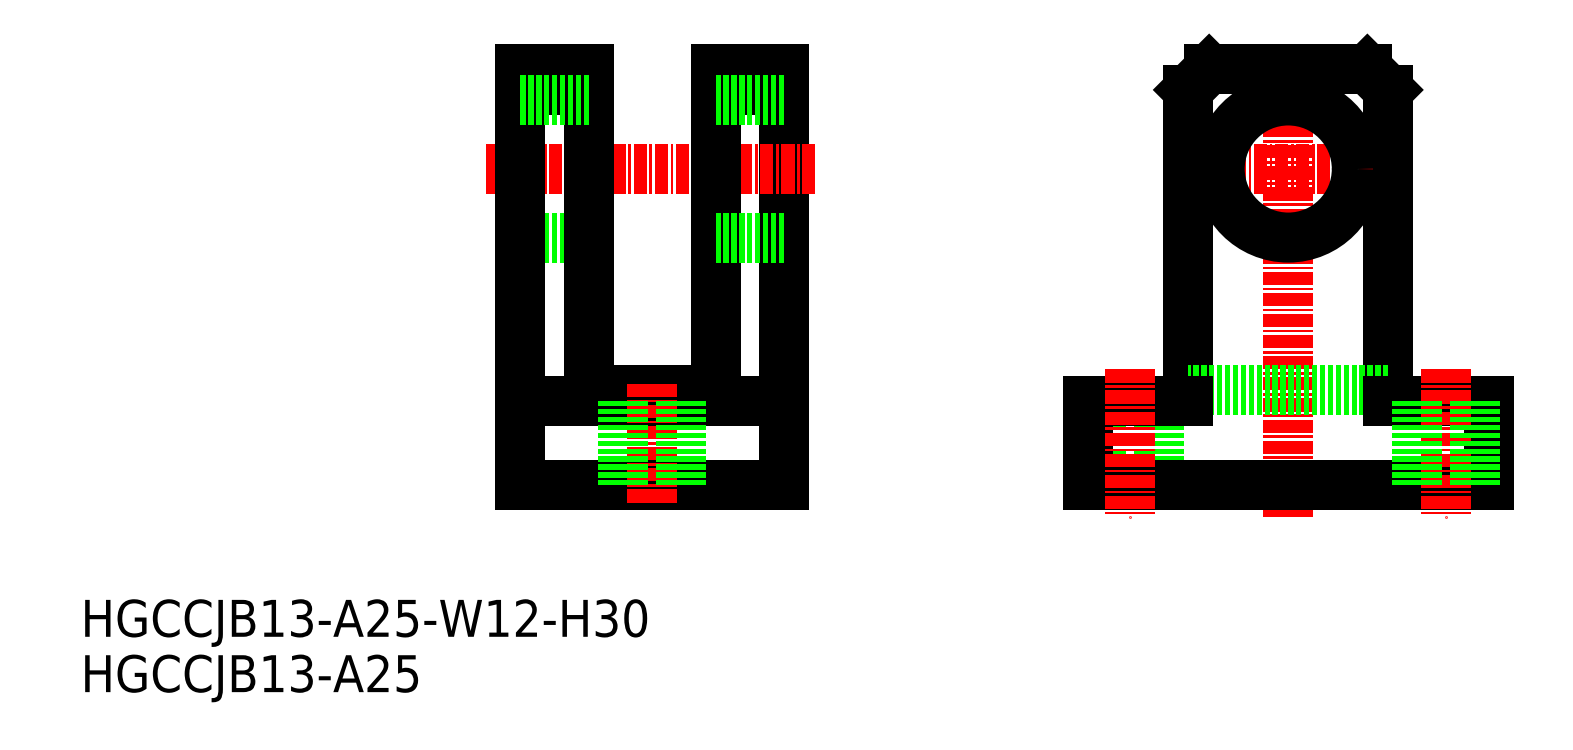
<metadata>
{"format":"dxf","ext":"dxf","renderer":"ezdxf+matplotlib","layout":"modelspace","background":"white","min_lineweight":24,"dpi":150}
</metadata>
<code>
0
SECTION
2
ENTITIES
0
LINE
8
0
10
308.2
20
476.3
30
0
11
308.2
21
436.8
31
0
0
LINE
8
0
10
289.7
20
460.3
30
0
11
283.2
21
460.3
31
0
0
LINE
8
CENTER
10
279.9
20
466.8
30
0
11
311.1
21
466.8
31
0
0
LINE
8
0
10
289.7
20
476.3
30
0
11
283.2
21
476.3
31
0
0
LINE
8
0
10
289.7
20
474.3
30
0
11
283.2
21
474.3
31
0
0
LINE
8
0
10
301.7
20
445.8
30
0
11
289.7
21
445.8
31
0
0
LINE
8
0
10
283.2
20
476.3
30
0
11
283.2
21
436.8
31
0
0
LINE
8
0
10
289.7
20
445.8
30
0
11
289.7
21
476.3
31
0
0
LINE
8
0
10
301.7
20
445.8
30
0
11
301.7
21
476.3
31
0
0
LINE
8
0
10
308.2
20
436.8
30
0
11
283.2
21
436.8
31
0
0
LINE
8
0
10
301.7
20
460.3
30
0
11
308.2
21
460.3
31
0
0
LINE
8
0
10
301.7
20
476.3
30
0
11
308.2
21
476.3
31
0
0
LINE
8
0
10
301.7
20
474.3
30
0
11
308.2
21
474.3
31
0
0
LINE
8
0
10
308.2
20
444.8
30
0
11
283.2
21
444.8
31
0
0
LINE
8
CENTER
10
295.7
20
446.5
30
0
11
295.7
21
435
31
0
0
TEXT
8
0
10
241.5
20
417.2
30
0
40
3.5
1
HGCCJB13-A25
0
TEXT
8
0
10
241.5
20
422.5
30
0
40
3.5
1
HGCCJB13-A25-W12-H30
0
LINE
8
0
10
301.7
20
473.3
30
0
11
308.2
21
473.3
31
0
0
LINE
8
0
10
289.7
20
473.3
30
0
11
283.2
21
473.3
31
0
0
LINE
8
0
10
346.5
20
444.8
30
0
11
346.5
21
474.3
31
0
0
LINE
8
0
10
346.5
20
474.3
30
0
11
348.5
21
476.3
31
0
0
LINE
8
0
10
365.5
20
474.3
30
0
11
363.5
21
476.3
31
0
0
LINE
8
0
10
365.5
20
444.8
30
0
11
365.5
21
474.3
31
0
0
LINE
8
CENTER
10
356
20
433.8
30
0
11
356
21
478.3
31
0
0
LINE
8
0
10
363.5
20
476.3
30
0
11
348.5
21
476.3
31
0
0
LINE
8
CENTER
10
364
20
466.8
30
0
11
348
21
466.8
31
0
0
CIRCLE
8
0
10
356
20
466.8
30
0
40
6.5
0
LINE
8
0
10
365.5
20
445.8
30
0
11
346.5
21
445.8
31
0
0
LINE
8
0
10
338.2
20
436.8
30
0
11
338.2
21
444.8
31
0
0
LINE
8
0
10
343.7
20
436.8
30
0
11
343.7
21
444.8
31
0
0
LINE
8
0
10
375
20
444.8
30
0
11
365.5
21
444.8
31
0
0
LINE
8
0
10
375
20
436.8
30
0
11
375
21
444.8
31
0
0
LINE
8
0
10
337
20
436.8
30
0
11
337
21
444.8
31
0
0
LINE
8
0
10
375
20
436.8
30
0
11
337
21
436.8
31
0
0
LINE
8
0
10
337
20
444.8
30
0
11
346.5
21
444.8
31
0
0
LINE
8
CENTER
10
341
20
447.8
30
0
11
341
21
433.8
31
0
0
LINE
8
0
10
356
20
436.8
30
0
11
351.5
21
436.8
31
0
0
LINE
8
CENTER
10
371
20
447.8
30
0
11
371
21
433.8
31
0
0
LINE
8
0
10
368.2
20
436.8
30
0
11
368.2
21
444.8
31
0
0
LINE
8
0
10
373.7
20
436.8
30
0
11
373.7
21
444.8
31
0
0
LINE
8
0
10
292.9
20
436.8
30
0
11
292.9
21
444.8
31
0
0
LINE
8
0
10
298.4
20
436.8
30
0
11
298.4
21
444.8
31
0
0
ENDSEC
0
EOF

</code>
